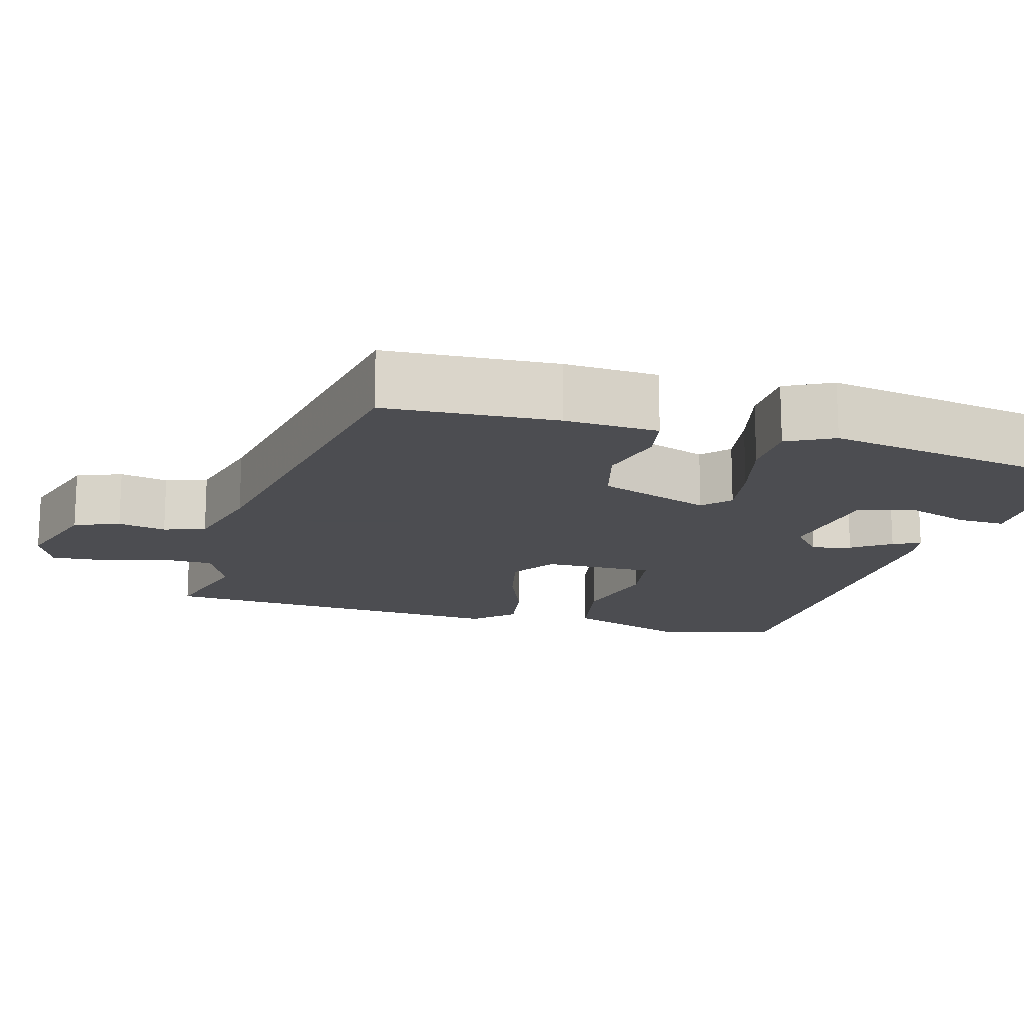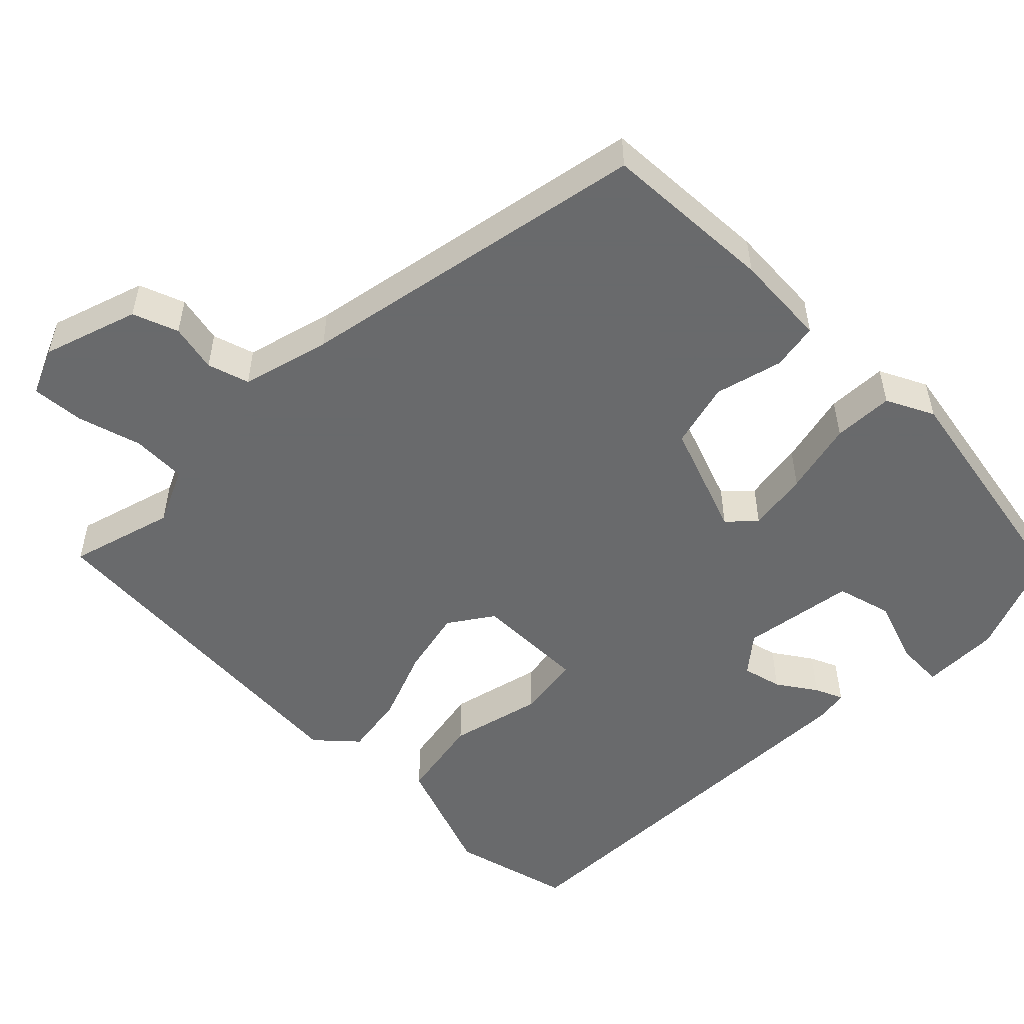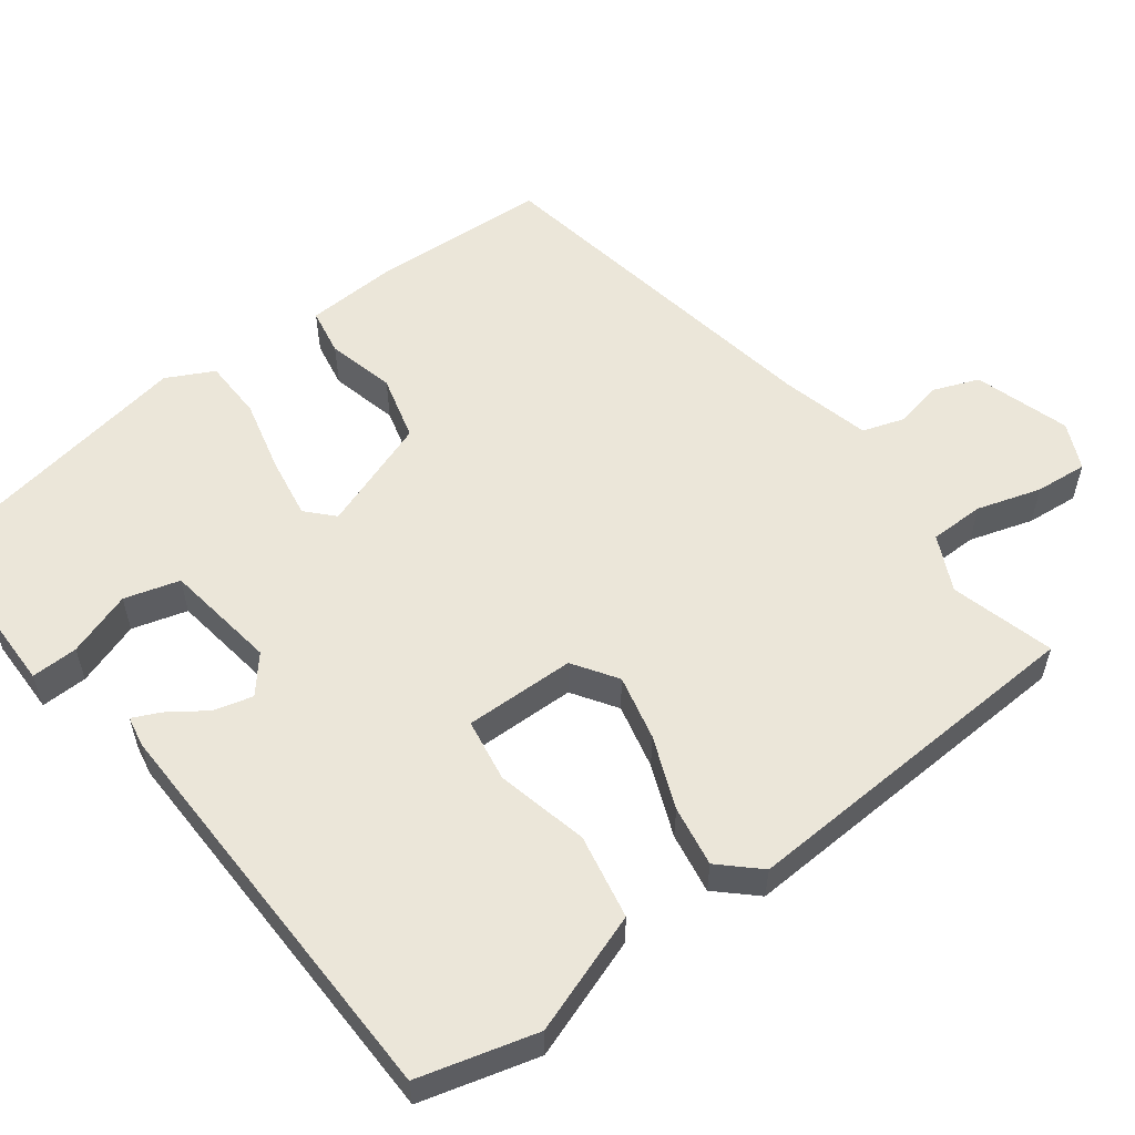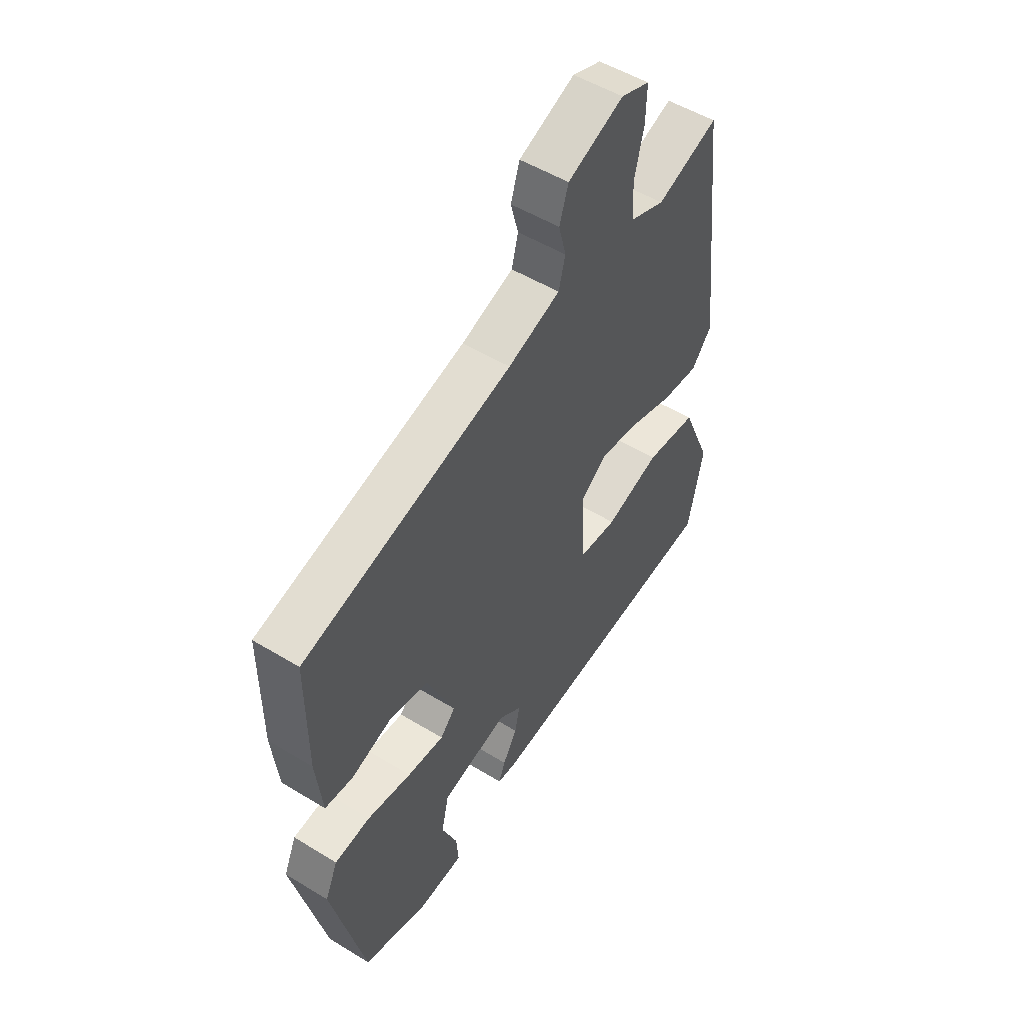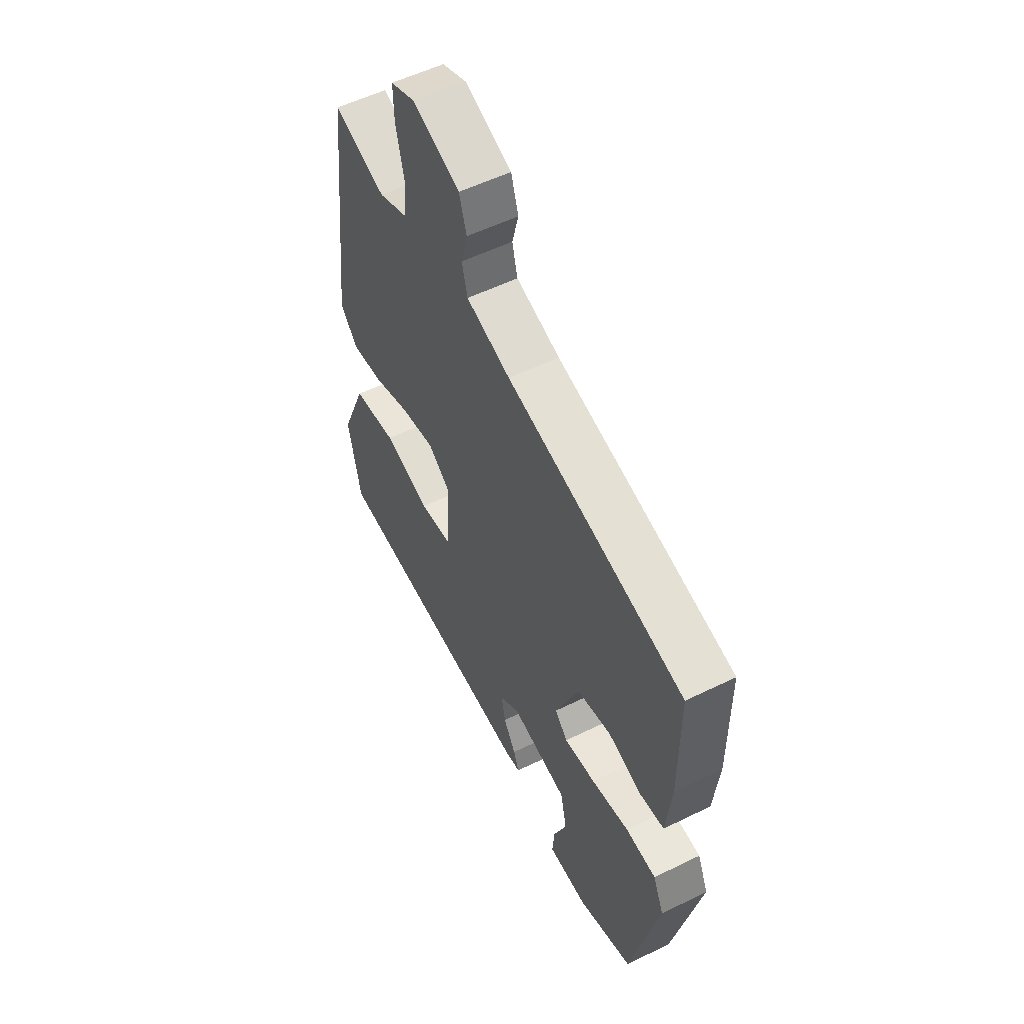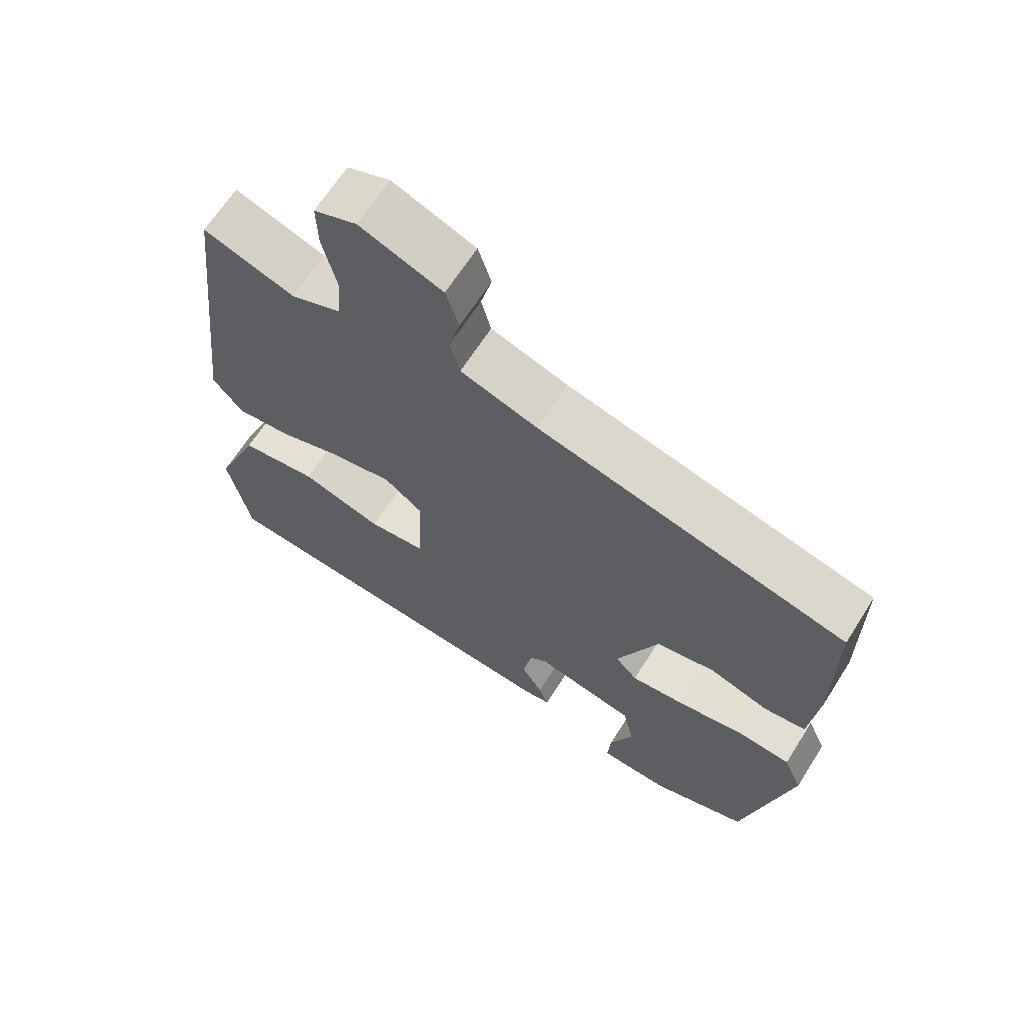
<metadata>
{"format":"obj","ext":"obj","renderer":"f3d","projection":"perspective","resolution":1024,"background":"white","views":[{"elev":-16.1,"azim":77.7,"up":"+Y"},{"elev":-52.9,"azim":48.0,"up":"+Y"},{"elev":56.9,"azim":-123.4,"up":"+Y"},{"elev":52.1,"azim":123.4,"up":"+Z"},{"elev":54.5,"azim":62.5,"up":"+Z"},{"elev":65.4,"azim":32.3,"up":"+Z"}]}
</metadata>
<code>
v 0.488 0.07 0.364
v 0.488 0.07 0.142
v 0.475 0.07 0.022
v 0.414 0.07 0.015
v 0.329 0.07 0.042
v 0.244 0.07 0.025
v 0.184 0.07 -0.116
v 0.216 0.07 -0.15
v 0.295 0.07 -0.142
v 0.39 0.07 -0.125
v 0.467 0.07 -0.132
v 0.494 0.07 -0.194
v 0.424 0.07 -0.497
v 0.286 0.07 -0.543
v 0.186 0.07 -0.538
v 0.191 0.07 -0.478
v 0.224 0.07 -0.397
v 0.208 0.07 -0.325
v 0.065 0.07 -0.295
v 0.016 0.07 -0.331
v 0.026 0.07 -0.382
v 0.057 0.07 -0.433
v 0.071 0.07 -0.469
v 0.031 0.07 -0.474
v -0.497 0.07 -0.429
v -0.529 0.07 -0.275
v -0.465 0.07 -0.123
v -0.355 0.07 -0.109
v -0.239 0.07 -0.144
v -0.157 0.07 -0.136
v -0.151 0.07 0.006
v -0.205 0.07 0.047
v -0.29 0.07 0.033
v -0.384 0.07 0.002
v -0.463 0.07 -0.006
v -0.506 0.07 0.046
v -0.454 0.07 0.502
v -0.323 0.07 0.457
v -0.25 0.07 0.486
v -0.245 0.07 0.556
v -0.265 0.07 0.639
v -0.267 0.07 0.706
v -0.206 0.07 0.729
v -0.087 0.07 0.683
v -0.068 0.07 0.624
v -0.084 0.07 0.563
v -0.07 0.07 0.509
v 0.041 0.07 0.473
v 0.488 0 0.364
v 0.488 0 0.142
v 0.475 0 0.022
v 0.414 0 0.015
v 0.329 0 0.042
v 0.244 0 0.025
v 0.184 0 -0.116
v 0.216 0 -0.15
v 0.295 0 -0.142
v 0.39 0 -0.125
v 0.467 0 -0.132
v 0.494 0 -0.194
v 0.424 0 -0.497
v 0.286 0 -0.543
v 0.186 0 -0.538
v 0.191 0 -0.478
v 0.224 0 -0.397
v 0.208 0 -0.325
v 0.065 0 -0.295
v 0.016 0 -0.331
v 0.026 0 -0.382
v 0.057 0 -0.433
v 0.071 0 -0.469
v 0.031 0 -0.474
v -0.497 0 -0.429
v -0.529 0 -0.275
v -0.465 0 -0.123
v -0.355 0 -0.109
v -0.239 0 -0.144
v -0.157 0 -0.136
v -0.151 0 0.006
v -0.205 0 0.047
v -0.29 0 0.033
v -0.384 0 0.002
v -0.463 0 -0.006
v -0.506 0 0.046
v -0.454 0 0.502
v -0.323 0 0.457
v -0.25 0 0.486
v -0.245 0 0.556
v -0.265 0 0.639
v -0.267 0 0.706
v -0.206 0 0.729
v -0.087 0 0.683
v -0.068 0 0.624
v -0.084 0 0.563
v -0.07 0 0.509
v 0.041 0 0.473
f 43 44 45 46
f 43 46 47
f 40 41 42 43
f 39 40 43 47
f 38 39 47 48
f 36 37 38
f 33 34 35 36
f 32 33 36 38
f 31 32 38 48
f 26 27 28 29
f 26 29 30
f 25 26 30
f 24 25 30
f 21 22 23 24
f 20 21 24 30
f 19 20 30 31
f 14 15 16 17
f 14 17 18
f 13 14 18
f 12 13 18
f 9 10 11 12
f 8 9 12 18
f 7 8 18 19
f 2 3 4 5
f 2 5 6
f 1 2 6
f 48 1 6
f 19 31 48
f 6 7 19 48
f 94 93 92 91
f 95 94 91
f 91 90 89 88
f 95 91 88 87
f 96 95 87 86
f 86 85 84
f 84 83 82 81
f 86 84 81 80
f 96 86 80 79
f 77 76 75 74
f 78 77 74
f 78 74 73
f 78 73 72
f 72 71 70 69
f 78 72 69 68
f 79 78 68 67
f 65 64 63 62
f 66 65 62
f 66 62 61
f 66 61 60
f 60 59 58 57
f 66 60 57 56
f 67 66 56 55
f 53 52 51 50
f 54 53 50
f 54 50 49
f 54 49 96
f 96 79 67
f 96 67 55 54
f 1 49 50 2
f 2 50 51 3
f 3 51 52 4
f 4 52 53 5
f 5 53 54 6
f 6 54 55 7
f 7 55 56 8
f 8 56 57 9
f 9 57 58 10
f 10 58 59 11
f 11 59 60 12
f 12 60 61 13
f 13 61 62 14
f 14 62 63 15
f 15 63 64 16
f 16 64 65 17
f 17 65 66 18
f 18 66 67 19
f 19 67 68 20
f 20 68 69 21
f 21 69 70 22
f 22 70 71 23
f 23 71 72 24
f 24 72 73 25
f 25 73 74 26
f 26 74 75 27
f 27 75 76 28
f 28 76 77 29
f 29 77 78 30
f 30 78 79 31
f 31 79 80 32
f 32 80 81 33
f 33 81 82 34
f 34 82 83 35
f 35 83 84 36
f 36 84 85 37
f 37 85 86 38
f 38 86 87 39
f 39 87 88 40
f 40 88 89 41
f 41 89 90 42
f 42 90 91 43
f 43 91 92 44
f 44 92 93 45
f 45 93 94 46
f 46 94 95 47
f 47 95 96 48
f 48 96 49 1

</code>
